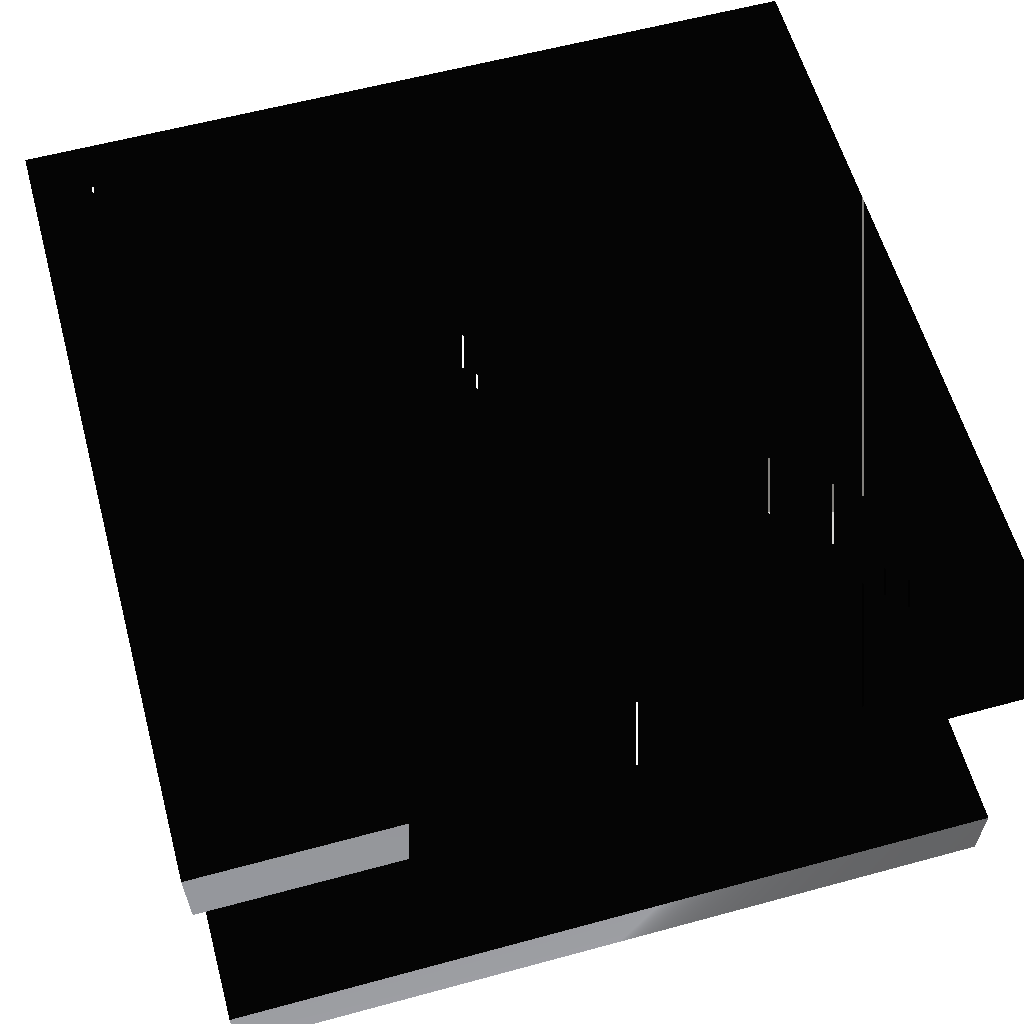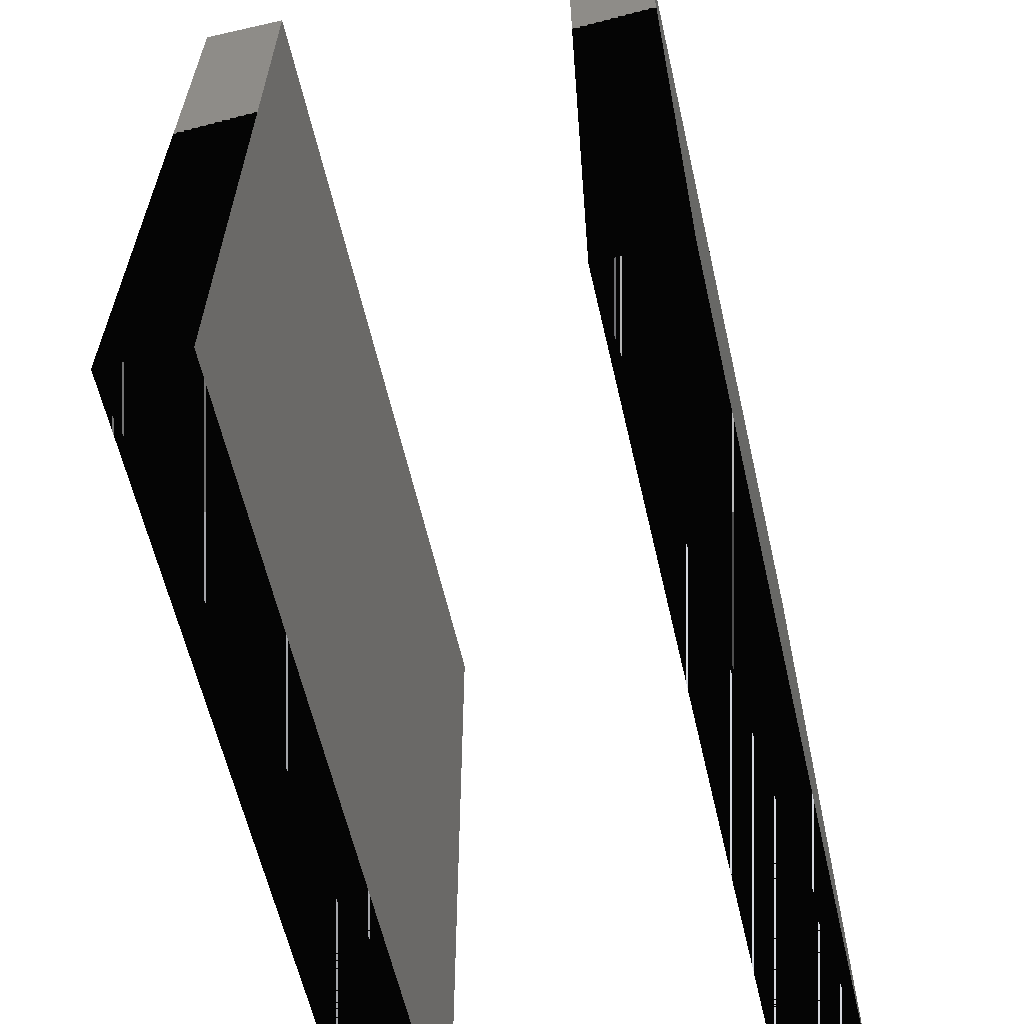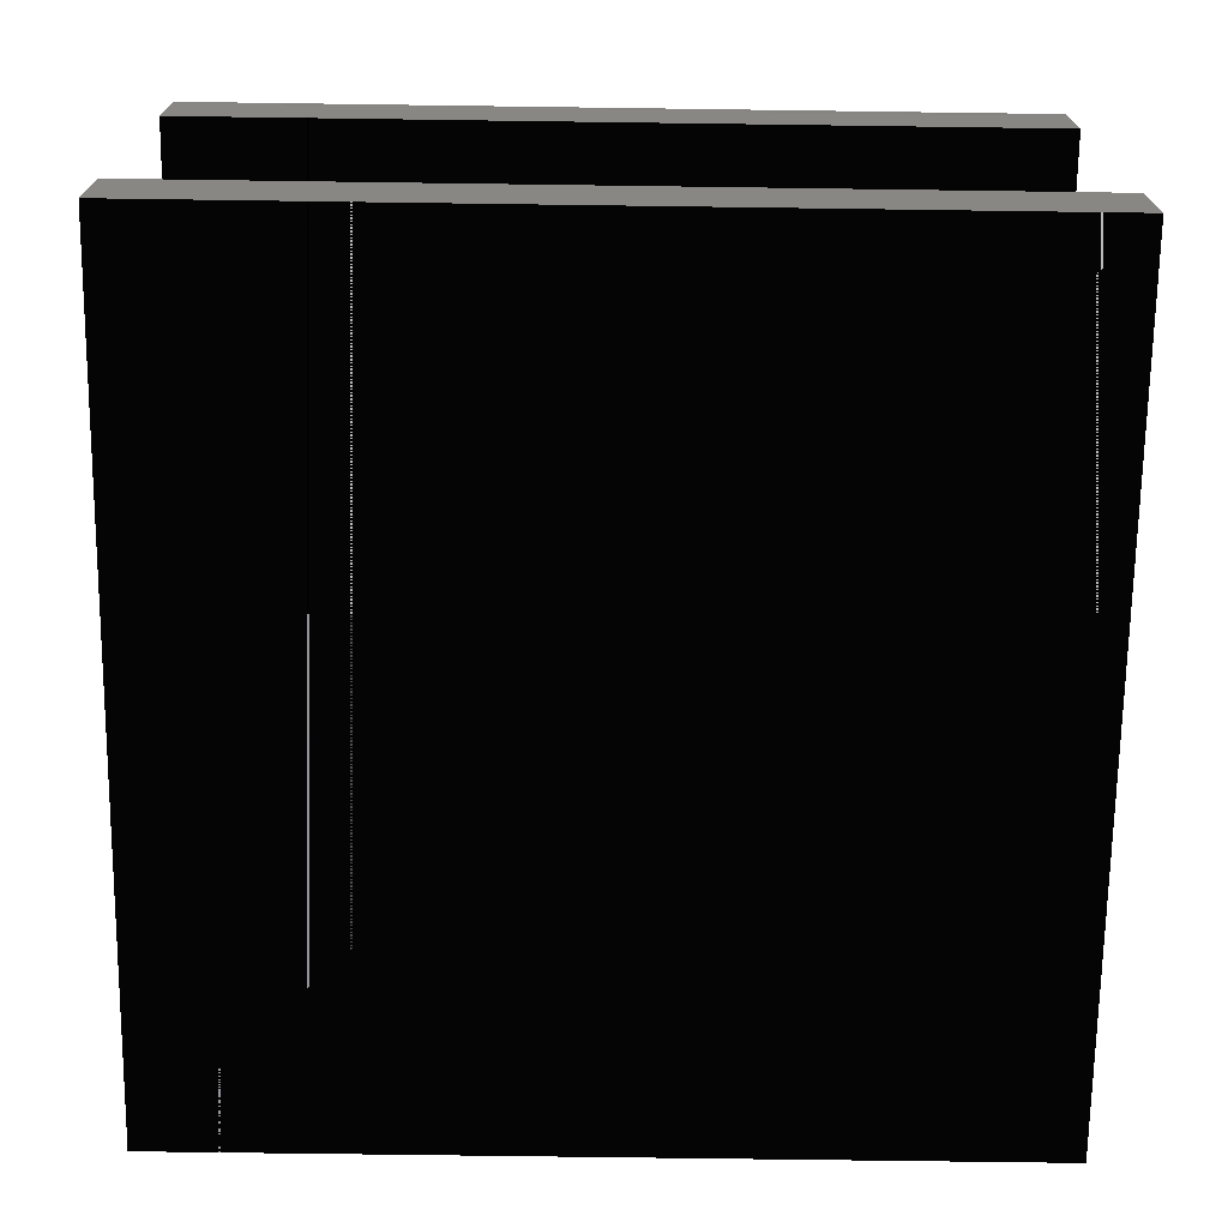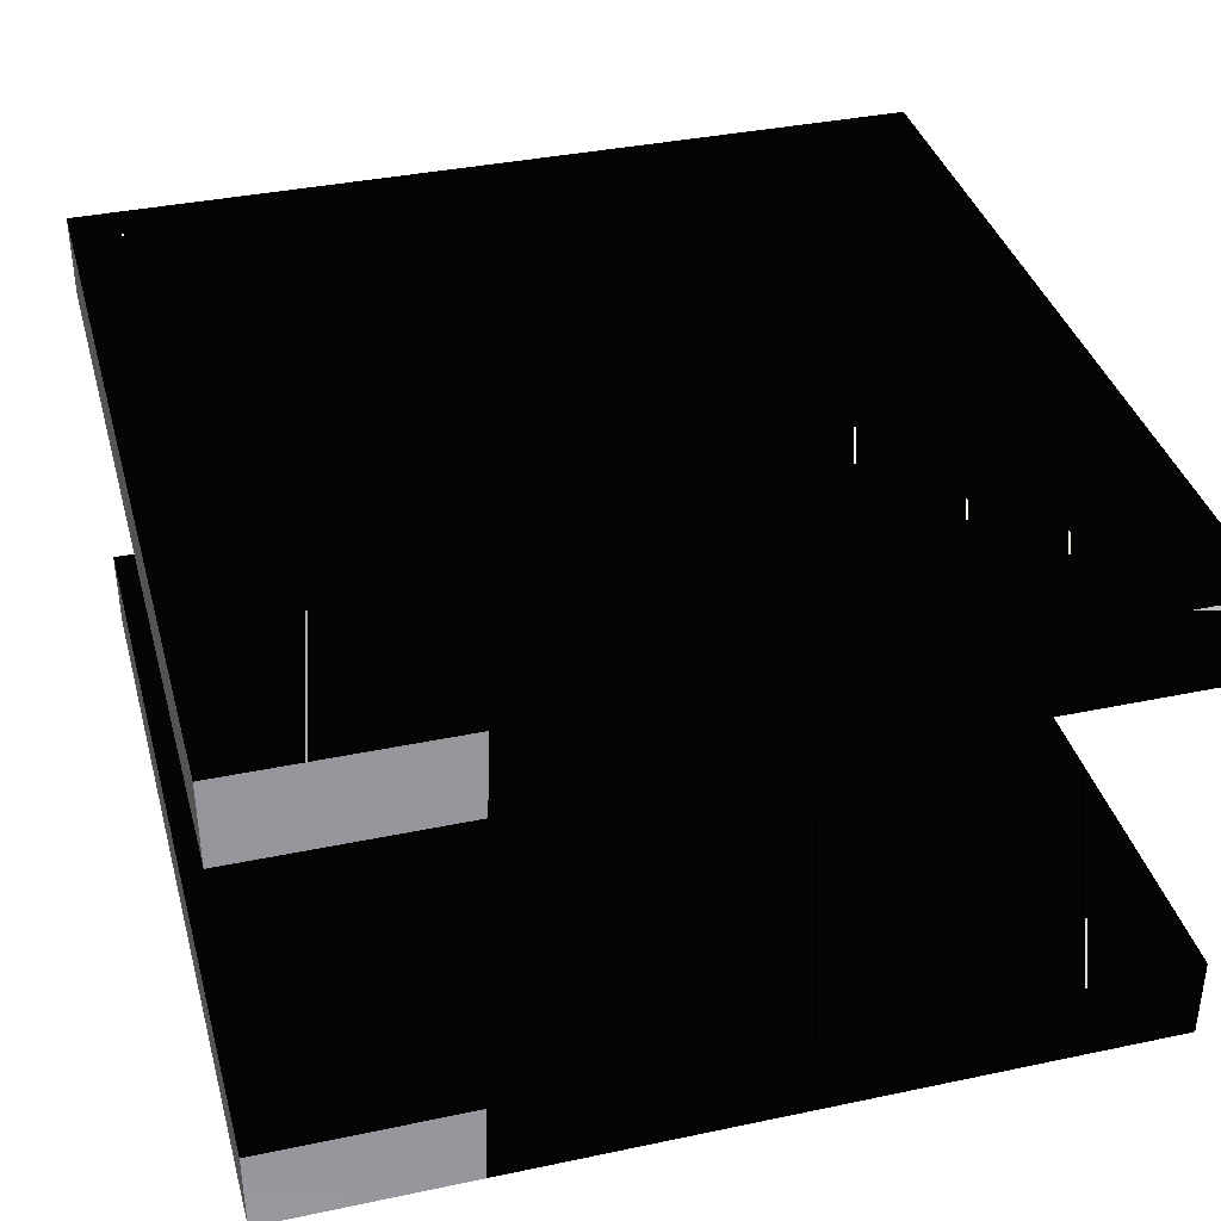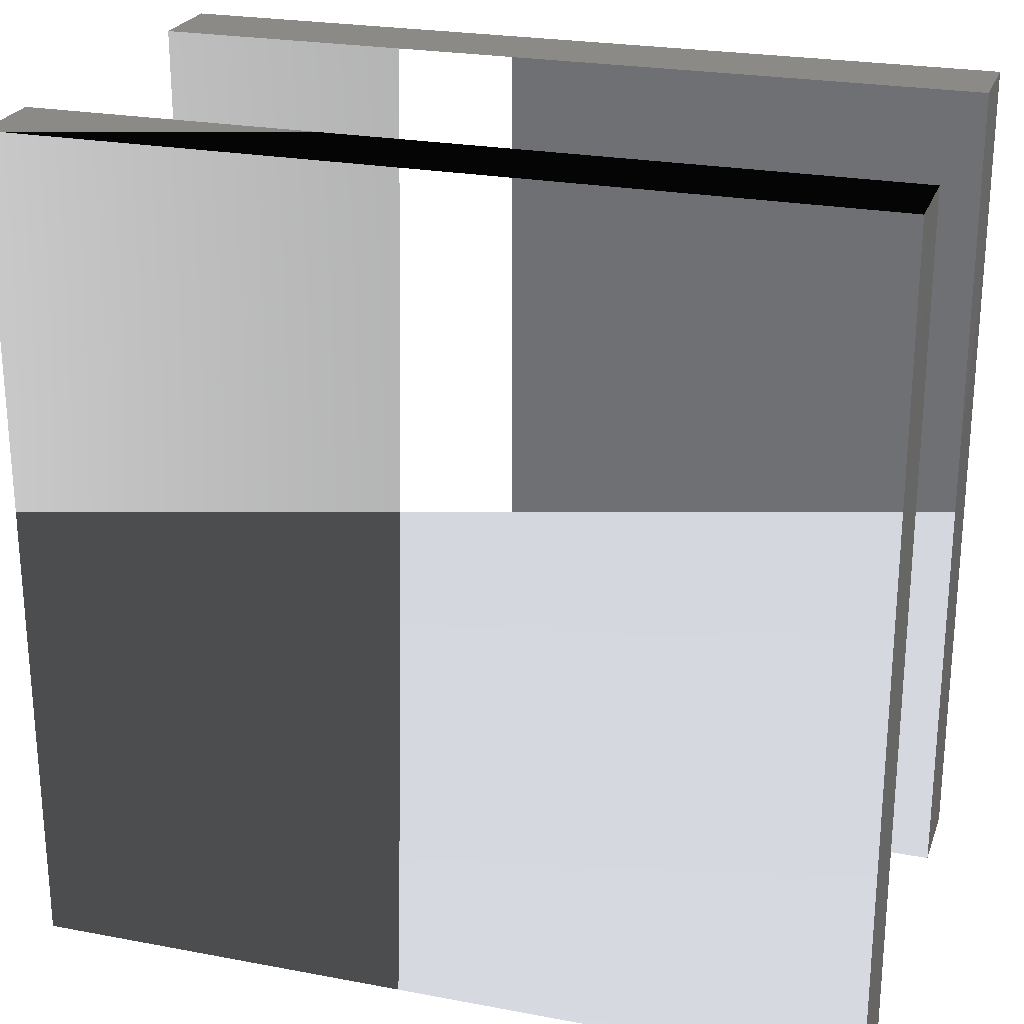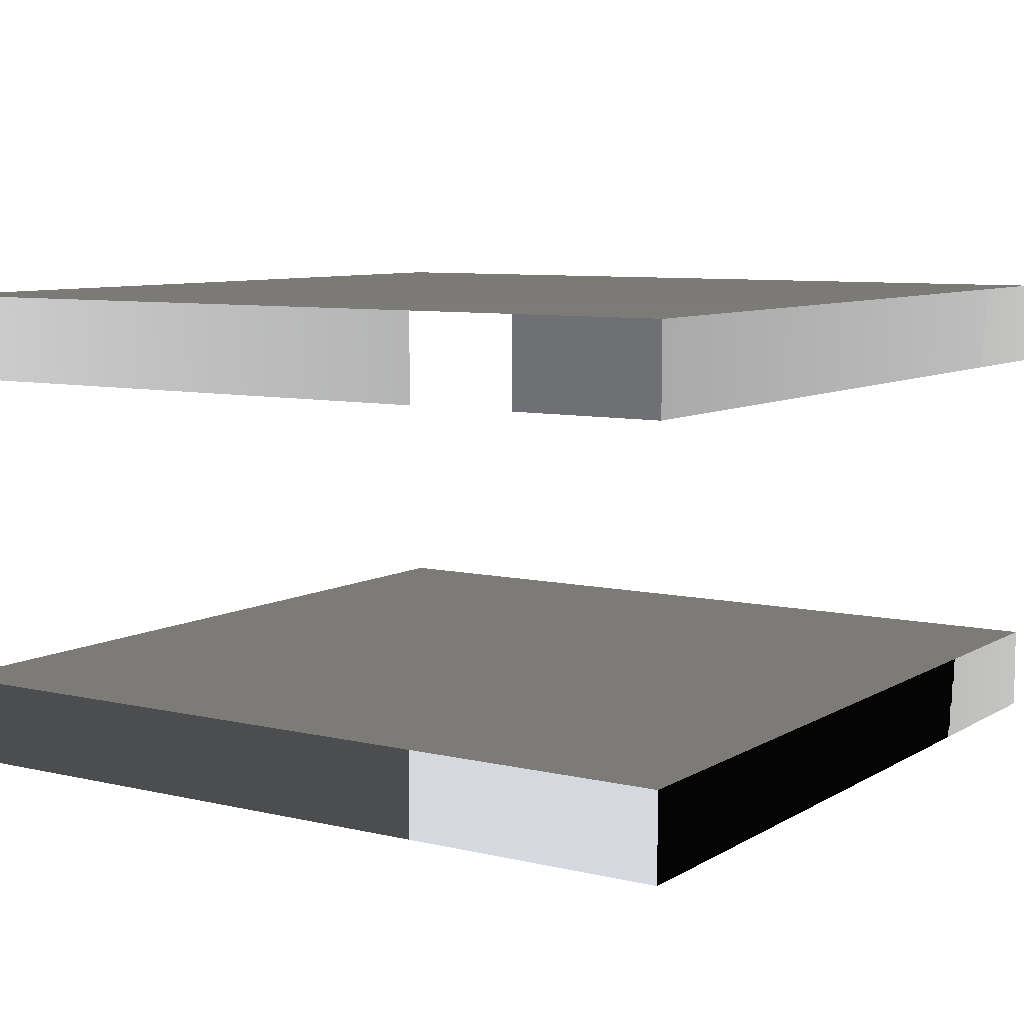
<metadata>
{"format":"stl","ext":"stl","renderer":"f3d","projection":"perspective","resolution":1024,"background":"white","views":[{"elev":60.0,"azim":74.5,"up":"+Z"},{"elev":-61.5,"azim":-77.0,"up":"+Y"},{"elev":-70.6,"azim":89.2,"up":"+Z"},{"elev":37.4,"azim":-105.1,"up":"+Z"},{"elev":24.2,"azim":-162.7,"up":"+Y"},{"elev":7.9,"azim":-57.0,"up":"+Z"}]}
</metadata>
<code>
# stl→obj: 16 verts, 24 faces
v -8.472e-08 -8.472e-08 1.694e-08
v -8.472e-08 8.472e-08 1.694e-08
v -8.472e-08 8.472e-08 0
v -8.472e-08 -8.472e-08 0
v 8.472e-08 -8.472e-08 1.694e-08
v 8.472e-08 -8.472e-08 0
v 8.472e-08 8.472e-08 1.694e-08
v 8.472e-08 8.472e-08 0
v -8.472e-08 -8.472e-08 9.716e-08
v -8.472e-08 8.472e-08 9.716e-08
v -8.472e-08 8.472e-08 8.022e-08
v -8.472e-08 -8.472e-08 8.022e-08
v 8.472e-08 -8.472e-08 9.716e-08
v 8.472e-08 -8.472e-08 8.022e-08
v 8.472e-08 8.472e-08 9.716e-08
v 8.472e-08 8.472e-08 8.022e-08
f 1 2 3
f 3 4 1
f 5 1 4
f 4 6 5
f 7 5 6
f 6 8 7
f 2 7 8
f 8 3 2
f 1 2 7
f 1 5 7
f 4 3 8
f 4 6 8
f 9 10 11
f 11 12 9
f 13 9 12
f 12 14 13
f 15 13 14
f 14 16 15
f 10 15 16
f 16 11 10
f 9 10 15
f 9 13 15
f 12 11 16
f 12 14 16

</code>
